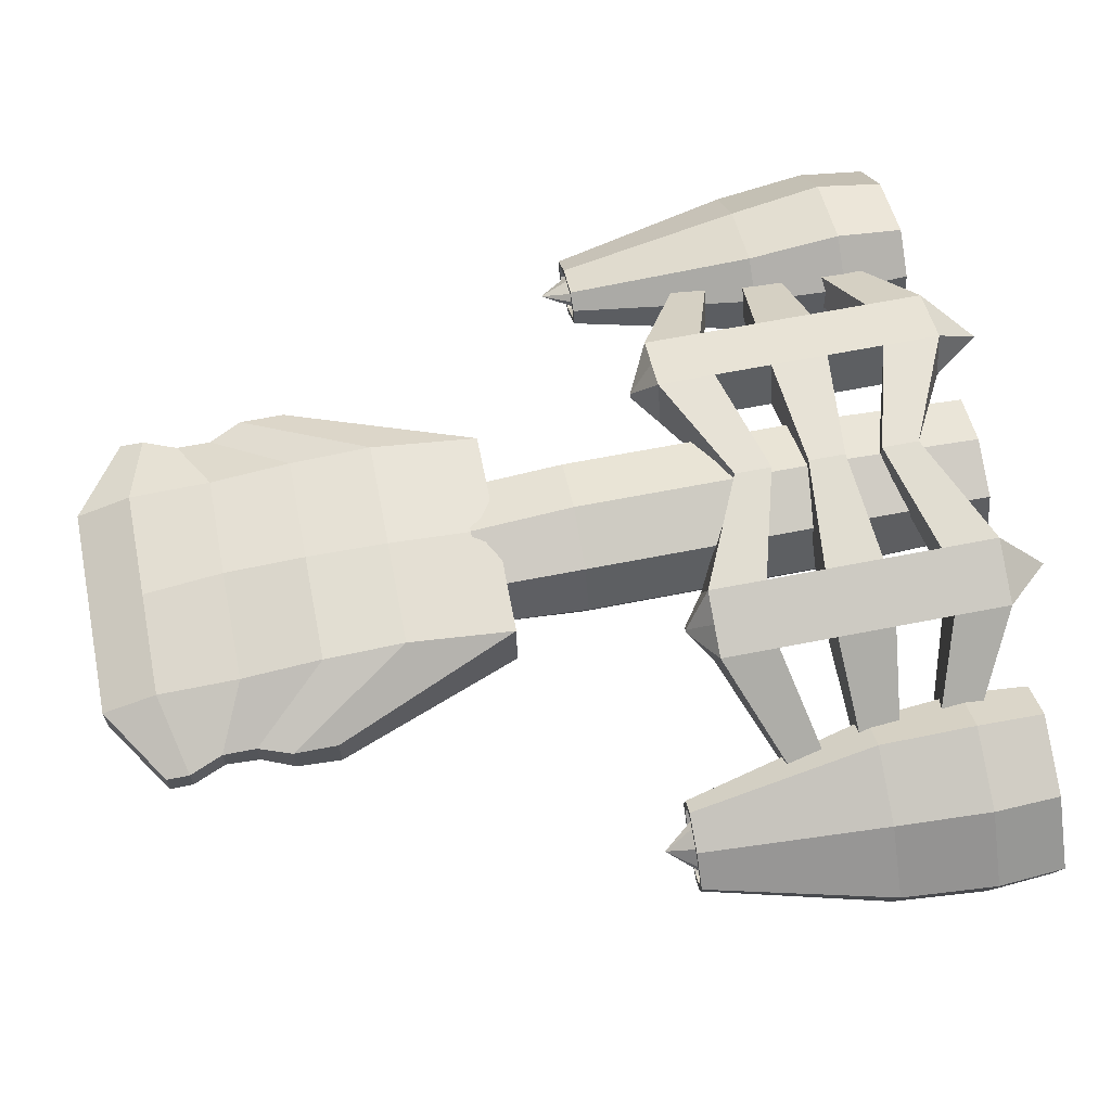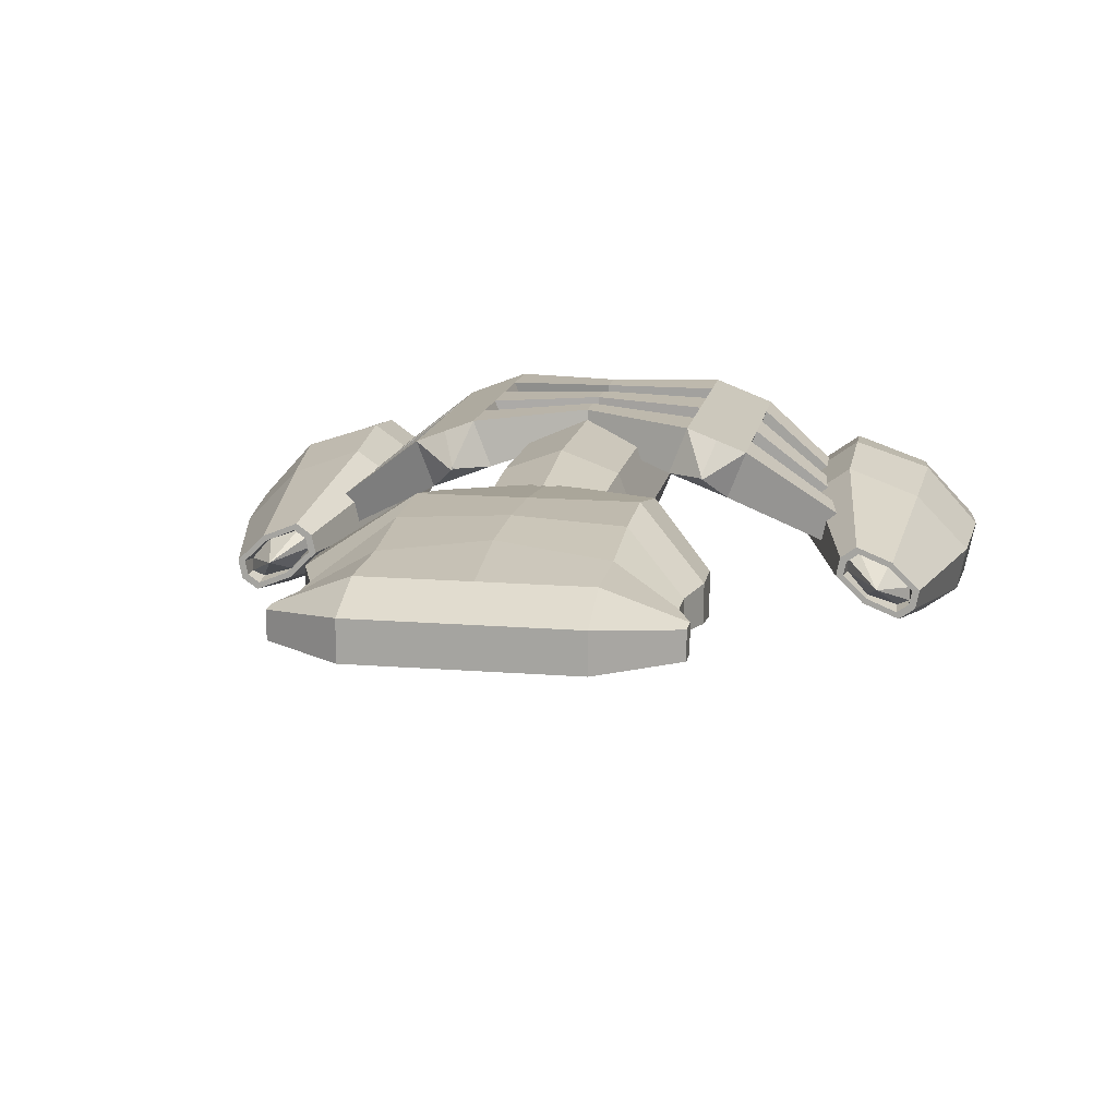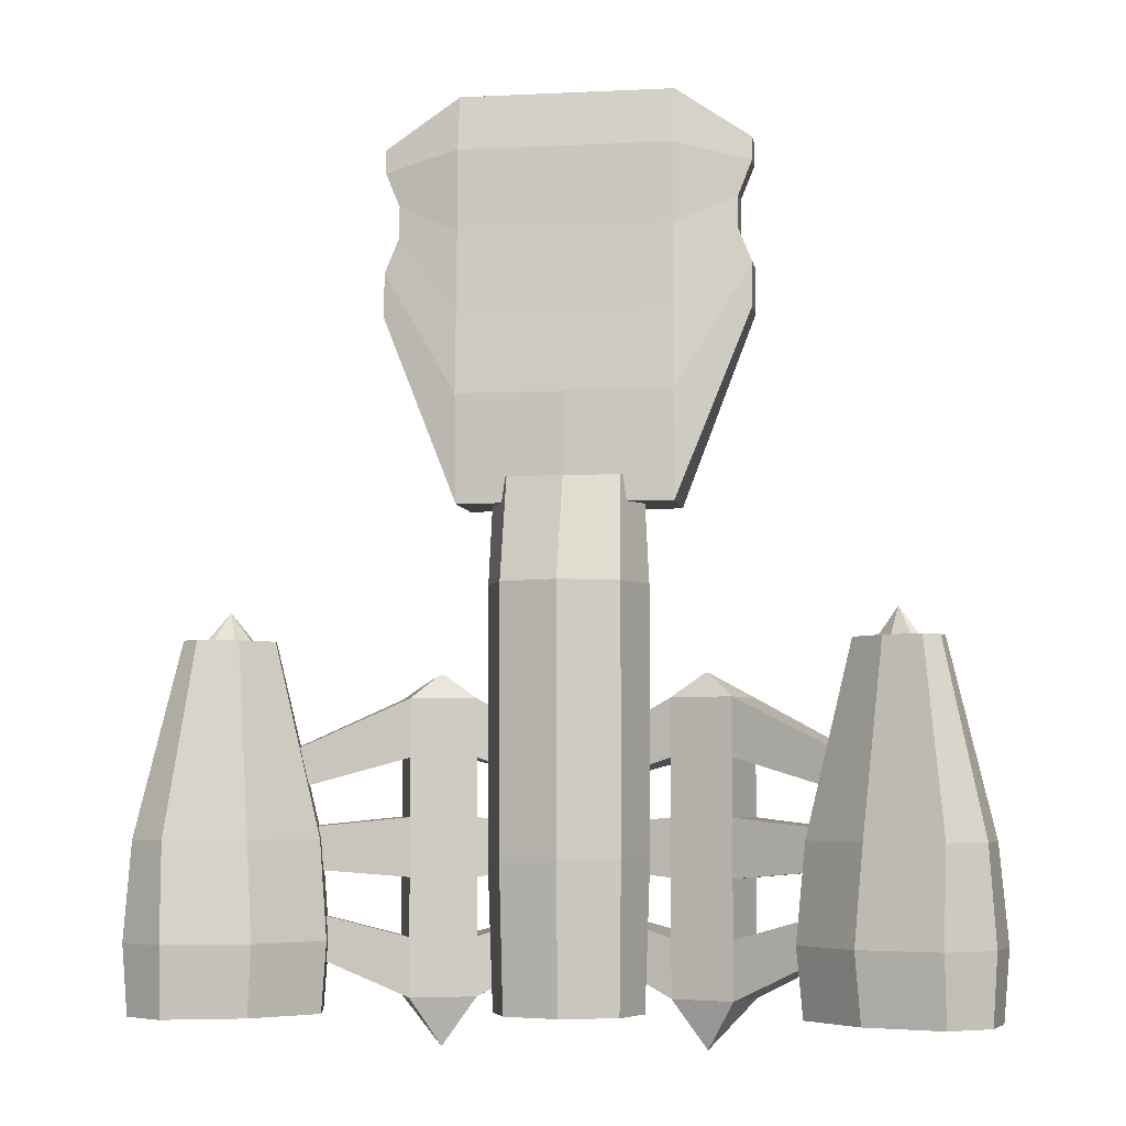
<metadata>
{"format":"obj","ext":"obj","renderer":"f3d","projection":"perspective","resolution":1024,"background":"white","views":[{"elev":65.9,"azim":78.9,"up":"+Y"},{"elev":14.4,"azim":10.0,"up":"+Y"},{"elev":-5.0,"azim":9.0,"up":"+Z"}]}
</metadata>
<code>
o M4_Ship_3_Cube.096
v 0.1144 -0.02717 0.588
v 0.1144 0.03544 0.1519
v 0.1144 0.01527 0.588
v 0.1144 -0.04215 0.1519
v 0.1951 0.004614 0.5338
v 0.1951 -0.02511 0.5338
v 0.1951 0.01255 0.3536
v 0.1951 -0.03259 0.3536
v 0.1144 0.03891 0.5286
v 0.1144 0.04086 0.4414
v 0.1144 0.05768 0.267
v 0.1144 0.05317 0.3542
v 0.1144 -0.05014 0.267
v 0.1144 -0.04458 0.3542
v 0.1144 -0.04072 0.4414
v 0.1144 -0.0388 0.5286
v 0.1951 0.004614 0.5093
v 0.1803 0.006559 0.4732
v 0.1803 0.006559 0.4372
v 0.1951 0.01255 0.4011
v 0.1951 -0.02703 0.4011
v 0.1803 -0.02703 0.4372
v 0.1803 -0.02256 0.4732
v 0.1951 -0.02393 0.5093
v 0.1401 0.02028 -0.412
v 0.1434 0.01803 -0.023
v 0.1893 0.04518 -0.3599
v 0.1893 0.04518 -0.2976
v 0.1893 0.04518 -0.2353
v 0.1893 0.04518 -0.173
v 0.1893 0.04518 -0.1107
v 0.1893 0.04518 -0.04841
v 0.1691 -0.006983 -0.04841
v 0.1691 -0.006983 -0.1107
v 0.1691 -0.006983 -0.173
v 0.1691 -0.006983 -0.2353
v 0.1691 -0.006983 -0.2976
v 0.1691 -0.006983 -0.3599
v 0.2919 -0.035 -0.3041
v 0.2919 -0.035 -0.2641
v 0.2919 -0.035 -0.2242
v 0.2919 -0.035 -0.1842
v 0.2919 -0.035 -0.1442
v 0.2919 -0.035 -0.1042
v 0.2789 -0.06849 -0.1042
v 0.2789 -0.06849 -0.1442
v 0.2789 -0.06849 -0.1842
v 0.2789 -0.06849 -0.2242
v 0.2789 -0.06849 -0.2641
v 0.2789 -0.06849 -0.3041
v 0.1383 0.01998 -0.023
v 0.142 0.02202 -0.023
v 0.1226 0.07094 -0.3599
v 0.1226 0.07094 -0.2976
v 0.1226 0.07094 -0.2353
v 0.1226 0.07094 -0.173
v 0.1226 0.07094 -0.1107
v 0.1226 0.07094 -0.04841
v 0.1024 0.01878 -0.04841
v 0.1024 0.01878 -0.1107
v 0.1024 0.01878 -0.173
v 0.1024 0.01878 -0.2353
v 0.1024 0.01878 -0.2976
v 0.1024 0.01878 -0.3599
v 0.1559 0.05806 -0.3599
v 0.1559 0.05806 -0.2976
v 0.1559 0.05806 -0.2353
v 0.1559 0.05806 -0.173
v 0.1559 0.05806 -0.1107
v 0.1559 0.05806 -0.04841
v 0.1358 0.005898 -0.3599
v 0.1358 0.005898 -0.2976
v 0.1358 0.005898 -0.2353
v 0.1358 0.005898 -0.173
v 0.1358 0.005898 -0.1107
v 0.1358 0.005898 -0.04841
v 0.2661 -0.07868 -0.3714
v 0.3068 -0.01631 -0.3714
v 0.3044 -0.07715 0.007999
v 0.3208 -0.05191 0.007999
v 0.2742 -0.03948 -0.3714
v 0.3076 -0.06128 0.007999
v 0.2383 -0.08397 -0.2974
v 0.2553 -0.0272 -0.3714
v 0.2989 0.003758 -0.3714
v 0.3006 -0.05674 0.007999
v 0.3182 -0.04428 0.007999
v 0.2446 -0.07958 -0.3714
v 0.2963 -0.07781 0.007999
v 0.2742 -0.03948 -0.2997
v 0.3068 -0.01631 -0.2997
v 0.2661 -0.07868 -0.2997
v 0.3215 -0.05581 -0.01078
v 0.3082 -0.07616 -0.01078
v 0.2479 -0.07679 -0.1945
v 0.2977 -0.000353 -0.1945
v 0.3004 0.01125 -0.2974
v 0.2506 -0.02412 -0.2974
v 0.2577 -0.02874 -0.1945
v 0.3076 -0.06128 -0.01078
v 0.3781 -0.1517 -0.3714
v 0.4187 -0.08931 -0.3714
v 0.3641 -0.1161 0.007999
v 0.3805 -0.09083 0.007999
v 0.3717 -0.03918 -0.3714
v 0.3306 -0.1021 0.007999
v 0.3543 -0.06586 0.007999
v 0.3132 -0.1288 -0.3714
v 0.4107 -0.1285 -0.3714
v 0.3773 -0.1067 0.007999
v 0.3844 -0.1792 -0.2974
v 0.4295 -0.1408 -0.3714
v 0.4403 -0.0884 -0.3714
v 0.3842 -0.1112 0.007999
v 0.3886 -0.09017 0.007999
v 0.3578 -0.06037 0.007999
v 0.3041 -0.1427 -0.3714
v 0.3859 -0.1717 -0.3714
v 0.3807 -0.02527 -0.3714
v 0.3667 -0.1237 0.007999
v 0.327 -0.1076 0.007999
v 0.3424 -0.08399 -0.2997
v 0.3717 -0.03918 -0.2997
v 0.3132 -0.1288 -0.2997
v 0.4107 -0.1285 -0.2997
v 0.4187 -0.08931 -0.2997
v 0.3781 -0.1517 -0.2997
v 0.3767 -0.09182 -0.01078
v 0.3634 -0.1122 -0.01078
v 0.3872 -0.1676 -0.1945
v 0.437 -0.0912 -0.1945
v 0.4465 -0.08402 -0.2974
v 0.2987 -0.1511 -0.2974
v 0.3073 -0.1378 -0.1945
v 0.3862 -0.01691 -0.2974
v 0.3775 -0.03014 -0.1945
v 0.4343 -0.1439 -0.2974
v 0.4272 -0.1392 -0.1945
v 0.3773 -0.1067 -0.01078
v 0.3543 -0.06586 -0.01078
v 0.3306 -0.1021 -0.01078
v 0.3424 -0.08399 0.03789
v 0.04768 0.02263 -0.373
v 0.04768 -0.05182 -0.373
v 0.06236 -0.01459 -0.373
v 0.06247 0.04224 -0.2125
v 0.07924 -0.01459 -0.373
v 0.05963 -0.06434 -0.373
v 0.07924 -0.01459 0.179
v 0.05963 -0.04921 0.179
v 0.05963 0.03515 -0.373
v 0.05963 0.03515 0.179
v 0.06236 -0.01459 -0.2173
v 0.04768 -0.05182 -0.2173
v 0.04768 0.02263 -0.2173
v 0.06247 0.04224 0.06837
v 0.06247 -0.07143 0.06837
v 0.06247 -0.07143 -0.2125
v 0.08488 -0.01459 -0.2125
v 0.08488 -0.01459 0.06837
v -0.1144 -0.02717 0.588
v -0.1144 0.03544 0.1519
v -0.1144 0.01527 0.588
v -0.1144 -0.04215 0.1519
v -0.1951 0.004614 0.5338
v -0.1951 -0.02511 0.5338
v -0.1951 0.01255 0.3536
v -0.1951 -0.03259 0.3536
v -0.1144 0.03891 0.5286
v -0.1144 0.04086 0.4414
v -0.1144 0.05768 0.267
v -0.1144 0.05317 0.3542
v -0.1144 -0.05014 0.267
v -0.1144 -0.04458 0.3542
v -0.1144 -0.04072 0.4414
v -0.1144 -0.0388 0.5286
v -0.1951 0.004614 0.5093
v -0.1803 0.006559 0.4732
v -0.1803 0.006559 0.4372
v -0.1951 0.01255 0.4011
v -0.1951 -0.02703 0.4011
v -0.1803 -0.02703 0.4372
v -0.1803 -0.02256 0.4732
v -0.1951 -0.02393 0.5093
v 0 -0.02717 0.588
v 0 0.04685 0.1519
v 0 -0.05014 0.1519
v 0 0.01527 0.588
v 0 0.03891 0.5286
v 0 0.05631 0.4414
v 0 0.05995 0.3542
v 0 0.05768 0.267
v 0 -0.0388 0.5286
v 0 -0.04072 0.4414
v 0 -0.04458 0.3542
v 0 -0.05014 0.267
v -0.1401 0.02028 -0.412
v -0.1434 0.01803 -0.023
v -0.1893 0.04518 -0.3599
v -0.1893 0.04518 -0.2976
v -0.1893 0.04518 -0.2353
v -0.1893 0.04518 -0.173
v -0.1893 0.04518 -0.1107
v -0.1893 0.04518 -0.04841
v -0.1691 -0.006983 -0.04841
v -0.1691 -0.006983 -0.1107
v -0.1691 -0.006983 -0.173
v -0.1691 -0.006983 -0.2353
v -0.1691 -0.006983 -0.2976
v -0.1691 -0.006983 -0.3599
v -0.2919 -0.035 -0.3041
v -0.2919 -0.035 -0.2641
v -0.2919 -0.035 -0.2242
v -0.2919 -0.035 -0.1842
v -0.2919 -0.035 -0.1442
v -0.2919 -0.035 -0.1042
v -0.2789 -0.06849 -0.1042
v -0.2789 -0.06849 -0.1442
v -0.2789 -0.06849 -0.1842
v -0.2789 -0.06849 -0.2242
v -0.2789 -0.06849 -0.2641
v -0.2789 -0.06849 -0.3041
v -0.1383 0.01998 -0.023
v -0.142 0.02202 -0.023
v -0.1226 0.07094 -0.3599
v -0.1226 0.07094 -0.2976
v -0.1226 0.07094 -0.2353
v -0.1226 0.07094 -0.173
v -0.1226 0.07094 -0.1107
v -0.1226 0.07094 -0.04841
v -0.1024 0.01878 -0.04841
v -0.1024 0.01878 -0.1107
v -0.1024 0.01878 -0.173
v -0.1024 0.01878 -0.2353
v -0.1024 0.01878 -0.2976
v -0.1024 0.01878 -0.3599
v -0.1559 0.05806 -0.3599
v -0.1559 0.05806 -0.2976
v -0.1559 0.05806 -0.2353
v -0.1559 0.05806 -0.173
v -0.1559 0.05806 -0.1107
v -0.1559 0.05806 -0.04841
v -0.1358 0.005898 -0.3599
v -0.1358 0.005898 -0.2976
v -0.1358 0.005898 -0.2353
v -0.1358 0.005898 -0.173
v -0.1358 0.005898 -0.1107
v -0.1358 0.005898 -0.04841
v 0 0.07738 -0.3041
v 0 0.07738 -0.2641
v 0 0.07738 -0.2242
v 0 0.07738 -0.1842
v 0 0.07738 -0.1442
v 0 0.07738 -0.1042
v 0 0.04732 -0.1042
v 0 0.04732 -0.1442
v 0 0.04732 -0.1842
v 0 0.04732 -0.2242
v 0 0.04732 -0.2641
v 0 0.04732 -0.3041
v -0.2661 -0.07868 -0.3714
v -0.3068 -0.01631 -0.3714
v -0.3044 -0.07715 0.007999
v -0.3208 -0.05191 0.007999
v -0.2742 -0.03948 -0.3714
v -0.3076 -0.06128 0.007999
v -0.2383 -0.08397 -0.2974
v -0.2553 -0.0272 -0.3714
v -0.2989 0.003758 -0.3714
v -0.3006 -0.05674 0.007999
v -0.3182 -0.04428 0.007999
v -0.2446 -0.07958 -0.3714
v -0.2963 -0.07781 0.007999
v -0.2742 -0.03948 -0.2997
v -0.3068 -0.01631 -0.2997
v -0.2661 -0.07868 -0.2997
v -0.3215 -0.05581 -0.01078
v -0.3082 -0.07616 -0.01078
v -0.2479 -0.07679 -0.1945
v -0.2977 -0.000353 -0.1945
v -0.3004 0.01125 -0.2974
v -0.2506 -0.02412 -0.2974
v -0.2577 -0.02874 -0.1945
v -0.3076 -0.06128 -0.01078
v -0.3781 -0.1517 -0.3714
v -0.4187 -0.08931 -0.3714
v -0.3641 -0.1161 0.007999
v -0.3805 -0.09083 0.007999
v -0.3717 -0.03918 -0.3714
v -0.3306 -0.1021 0.007999
v -0.3543 -0.06586 0.007999
v -0.3132 -0.1288 -0.3714
v -0.4107 -0.1285 -0.3714
v -0.3773 -0.1067 0.007999
v -0.3844 -0.1792 -0.2974
v -0.4295 -0.1408 -0.3714
v -0.4403 -0.0884 -0.3714
v -0.3842 -0.1112 0.007999
v -0.3886 -0.09017 0.007999
v -0.3578 -0.06037 0.007999
v -0.3041 -0.1427 -0.3714
v -0.3859 -0.1717 -0.3714
v -0.3807 -0.02527 -0.3714
v -0.3667 -0.1237 0.007999
v -0.327 -0.1076 0.007999
v -0.3424 -0.08399 -0.2997
v -0.3717 -0.03918 -0.2997
v -0.3132 -0.1288 -0.2997
v -0.4107 -0.1285 -0.2997
v -0.4187 -0.08931 -0.2997
v -0.3781 -0.1517 -0.2997
v -0.3767 -0.09182 -0.01078
v -0.3634 -0.1122 -0.01078
v -0.3872 -0.1676 -0.1945
v -0.437 -0.0912 -0.1945
v -0.4465 -0.08402 -0.2974
v -0.2987 -0.1511 -0.2974
v -0.3073 -0.1378 -0.1945
v -0.3862 -0.01691 -0.2974
v -0.3775 -0.03014 -0.1945
v -0.4343 -0.1439 -0.2974
v -0.4272 -0.1392 -0.1945
v -0.3773 -0.1067 -0.01078
v -0.3543 -0.06586 -0.01078
v -0.3306 -0.1021 -0.01078
v -0.3424 -0.08399 0.03789
v -0.04768 0.02263 -0.373
v -0.04768 -0.05182 -0.373
v -0.06236 -0.01459 -0.373
v -0.06247 0.04224 -0.2125
v -0.07924 -0.01459 -0.373
v -0.05963 -0.06434 -0.373
v -0.07924 -0.01459 0.179
v -0.05963 -0.04921 0.179
v -0.05963 0.03515 -0.373
v -0.05963 0.03515 0.179
v -0.06236 -0.01459 -0.2173
v -0.04768 -0.05182 -0.2173
v -0.04768 0.02263 -0.2173
v -0.06247 0.04224 0.06837
v -0.06247 -0.07143 0.06837
v -0.06247 -0.07143 -0.2125
v -0.08488 -0.01459 -0.2125
v -0.08488 -0.01459 0.06837
v 0 -0.06809 -0.373
v 0 0.03891 -0.373
v 0 -0.05337 0.179
v 0 0.0555 -0.373
v 0 -0.08469 -0.373
v 0 0.05085 0.179
v 0 -0.01459 -0.2173
v 0 -0.06809 -0.2173
v 0 0.03891 -0.2173
v 0 0.06549 -0.2125
v 0 0.06549 0.06837
v 0 -0.09468 -0.2125
v 0 -0.09468 0.06837
f 196 187 4 13
f 185 1 3 188
f 11 2 186 192
f 4 187 186 2
f 11 20 7 2
f 21 8 7 20
f 1 6 5 3
f 16 24 6 1
f 2 7 8 4
f 4 8 21 13
f 13 21 22 14
f 14 22 23 15
f 15 23 24 16
f 6 24 17 5
f 24 23 18 17
f 23 22 19 18
f 22 21 20 19
f 3 5 17 9
f 9 17 18 10
f 10 18 19 12
f 12 19 20 11
f 3 9 189 188
f 9 10 190 189
f 10 12 191 190
f 12 11 192 191
f 185 193 16 1
f 193 194 15 16
f 194 195 14 15
f 195 196 13 14
f 76 33 26
f 33 32 26
f 32 70 52 26
f 25 65 27
f 27 65 66 28
f 28 66 67 29
f 29 67 68 30
f 30 68 69 31
f 31 69 70 32
f 25 27 38
f 35 36 48 47
f 37 28 29 36
f 31 32 44 43
f 35 30 31 34
f 36 29 41 48
f 25 38 71
f 71 38 37 72
f 72 37 36 73
f 73 36 35 74
f 74 35 34 75
f 75 34 33 76
f 50 39 40 49
f 48 41 42 47
f 46 43 44 45
f 30 35 47 42
f 38 27 39 50
f 29 30 42 41
f 34 31 43 46
f 33 34 46 45
f 28 37 49 40
f 37 38 50 49
f 32 33 45 44
f 27 28 40 39
f 76 26 51 59
f 59 51 52 58
f 58 52 70
f 51 26 52
f 25 53 65
f 53 54 66 65
f 54 55 67 66
f 55 56 68 67
f 56 57 69 68
f 57 58 70 69
f 25 64 53
f 61 257 258 62
f 63 62 55 54
f 57 253 254 58
f 61 60 57 56
f 62 258 251 55
f 25 71 64
f 71 72 63 64
f 72 73 62 63
f 73 74 61 62
f 74 75 60 61
f 75 76 59 60
f 56 252 257 61
f 64 260 249 53
f 55 251 252 56
f 60 256 253 57
f 59 255 256 60
f 54 250 259 63
f 63 259 260 64
f 58 254 255 59
f 53 249 250 54
f 136 96 87 116
f 99 95 89 86
f 77 81 90 92
f 95 134 121 89
f 80 82 100 93
f 79 106 141 94
f 108 77 92 124
f 96 99 86 87
f 78 81 84 85
f 82 80 87 86
f 80 107 116 87
f 77 108 117 88
f 105 78 85 119
f 106 79 89 121
f 81 77 88 84
f 79 82 86 89
f 122 124 92 90
f 123 122 90 91
f 78 105 123 91
f 81 78 91 90
f 93 100 142
f 94 141 142
f 107 80 93 140
f 82 79 94 100
f 85 84 98 97
f 97 98 99 96
f 88 117 133 83
f 83 133 134 95
f 84 88 83 98
f 98 83 95 99
f 119 85 97 135
f 135 97 96 136
f 100 94 142
f 140 93 142
f 136 116 115 131
f 138 114 120 130
f 101 127 125 109
f 130 120 121 134
f 104 128 139 110
f 103 129 141 106
f 108 124 127 101
f 131 115 114 138
f 102 113 112 109
f 110 114 115 104
f 104 115 116 107
f 101 118 117 108
f 105 119 113 102
f 106 121 120 103
f 109 112 118 101
f 103 120 114 110
f 122 125 127 124
f 123 126 125 122
f 102 126 123 105
f 109 125 126 102
f 128 142 139
f 129 142 141
f 107 140 128 104
f 110 139 129 103
f 113 132 137 112
f 132 131 138 137
f 118 111 133 117
f 111 130 134 133
f 112 137 111 118
f 137 138 130 111
f 119 135 132 113
f 135 136 131 132
f 139 142 129
f 140 142 128
f 357 157 150 347
f 160 156 152 149
f 143 145 153 155
f 156 355 350 152
f 346 143 155 353
f 157 160 149 150
f 144 145 147 148
f 143 346 348 151
f 345 144 148 349
f 145 143 151 147
f 351 353 155 153
f 352 351 153 154
f 144 345 352 154
f 145 144 154 153
f 148 147 159 158
f 158 159 160 157
f 151 348 354 146
f 146 354 355 156
f 147 151 146 159
f 159 146 156 160
f 349 148 158 356
f 356 158 157 357
f 196 173 164 187
f 185 188 163 161
f 171 192 186 162
f 164 162 186 187
f 171 162 167 180
f 181 180 167 168
f 161 163 165 166
f 176 161 166 184
f 162 164 168 167
f 164 173 181 168
f 173 174 182 181
f 174 175 183 182
f 175 176 184 183
f 166 165 177 184
f 184 177 178 183
f 183 178 179 182
f 182 179 180 181
f 163 169 177 165
f 169 170 178 177
f 170 172 179 178
f 172 171 180 179
f 163 188 189 169
f 169 189 190 170
f 170 190 191 172
f 172 191 192 171
f 185 161 176 193
f 193 176 175 194
f 194 175 174 195
f 195 174 173 196
f 248 198 205
f 205 198 204
f 204 198 224 242
f 197 199 237
f 199 200 238 237
f 200 201 239 238
f 201 202 240 239
f 202 203 241 240
f 203 204 242 241
f 197 210 199
f 207 219 220 208
f 209 208 201 200
f 203 215 216 204
f 207 206 203 202
f 208 220 213 201
f 197 243 210
f 243 244 209 210
f 244 245 208 209
f 245 246 207 208
f 246 247 206 207
f 247 248 205 206
f 222 221 212 211
f 220 219 214 213
f 218 217 216 215
f 202 214 219 207
f 210 222 211 199
f 201 213 214 202
f 206 218 215 203
f 205 217 218 206
f 200 212 221 209
f 209 221 222 210
f 204 216 217 205
f 199 211 212 200
f 248 231 223 198
f 231 230 224 223
f 230 242 224
f 223 224 198
f 197 237 225
f 225 237 238 226
f 226 238 239 227
f 227 239 240 228
f 228 240 241 229
f 229 241 242 230
f 197 225 236
f 233 234 258 257
f 235 226 227 234
f 229 230 254 253
f 233 228 229 232
f 234 227 251 258
f 197 236 243
f 243 236 235 244
f 244 235 234 245
f 245 234 233 246
f 246 233 232 247
f 247 232 231 248
f 228 233 257 252
f 236 225 249 260
f 227 228 252 251
f 232 229 253 256
f 231 232 256 255
f 226 235 259 250
f 235 236 260 259
f 230 231 255 254
f 225 226 250 249
f 320 300 271 280
f 283 270 273 279
f 261 276 274 265
f 279 273 305 318
f 264 277 284 266
f 263 278 325 290
f 292 308 276 261
f 280 271 270 283
f 262 269 268 265
f 266 270 271 264
f 264 271 300 291
f 261 272 301 292
f 289 303 269 262
f 290 305 273 263
f 265 268 272 261
f 263 273 270 266
f 306 274 276 308
f 307 275 274 306
f 262 275 307 289
f 265 274 275 262
f 277 326 284
f 278 326 325
f 291 324 277 264
f 266 284 278 263
f 269 281 282 268
f 281 280 283 282
f 272 267 317 301
f 267 279 318 317
f 268 282 267 272
f 282 283 279 267
f 303 319 281 269
f 319 320 280 281
f 284 326 278
f 324 326 277
f 320 315 299 300
f 322 314 304 298
f 285 293 309 311
f 314 318 305 304
f 288 294 323 312
f 287 290 325 313
f 292 285 311 308
f 315 322 298 299
f 286 293 296 297
f 294 288 299 298
f 288 291 300 299
f 285 292 301 302
f 289 286 297 303
f 290 287 304 305
f 293 285 302 296
f 287 294 298 304
f 306 308 311 309
f 307 306 309 310
f 286 289 307 310
f 293 286 310 309
f 312 323 326
f 313 325 326
f 291 288 312 324
f 294 287 313 323
f 297 296 321 316
f 316 321 322 315
f 302 301 317 295
f 295 317 318 314
f 296 302 295 321
f 321 295 314 322
f 303 297 316 319
f 319 316 315 320
f 323 313 326
f 324 312 326
f 357 347 334 341
f 344 333 336 340
f 327 339 337 329
f 340 336 350 355
f 346 353 339 327
f 341 334 333 344
f 328 332 331 329
f 327 335 348 346
f 345 349 332 328
f 329 331 335 327
f 351 337 339 353
f 352 338 337 351
f 328 338 352 345
f 329 337 338 328
f 332 342 343 331
f 342 341 344 343
f 335 330 354 348
f 330 340 355 354
f 331 343 330 335
f 343 344 340 330
f 349 356 342 332
f 356 357 341 342

</code>
